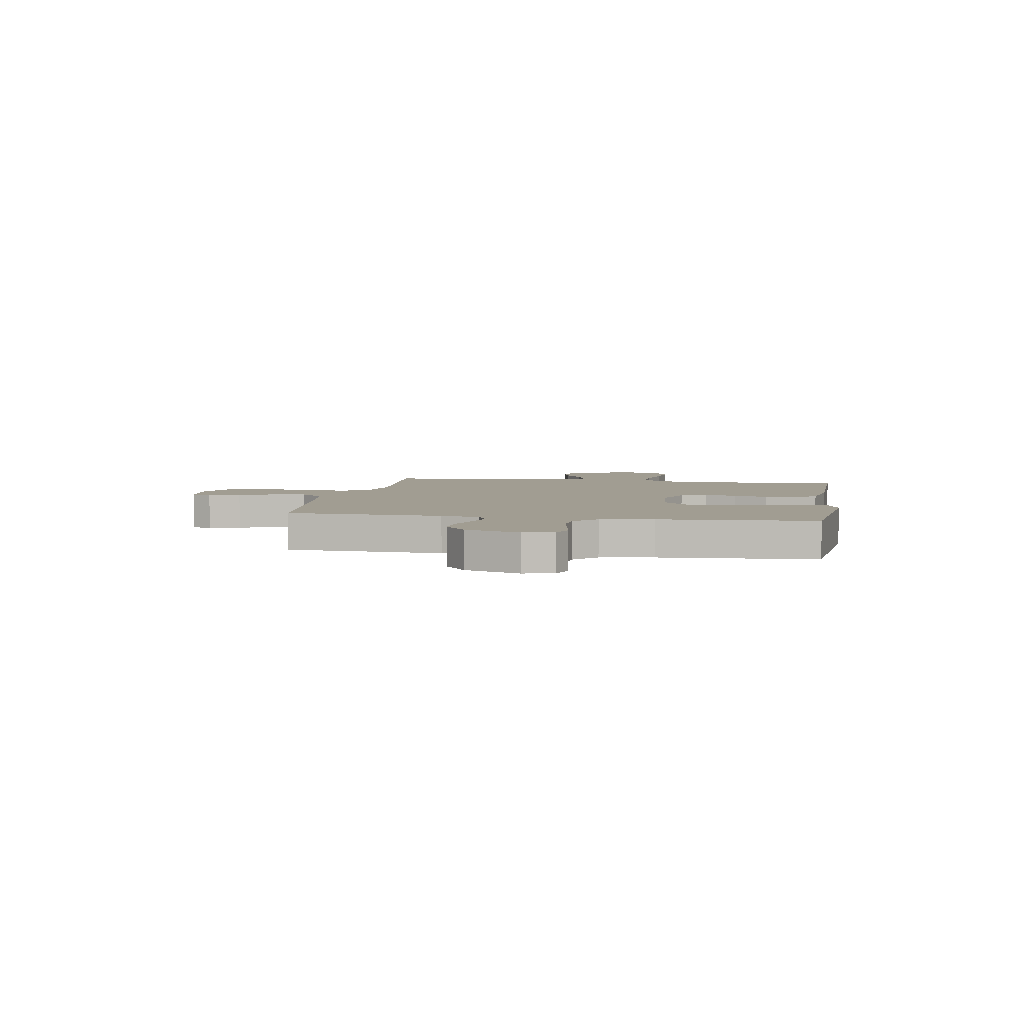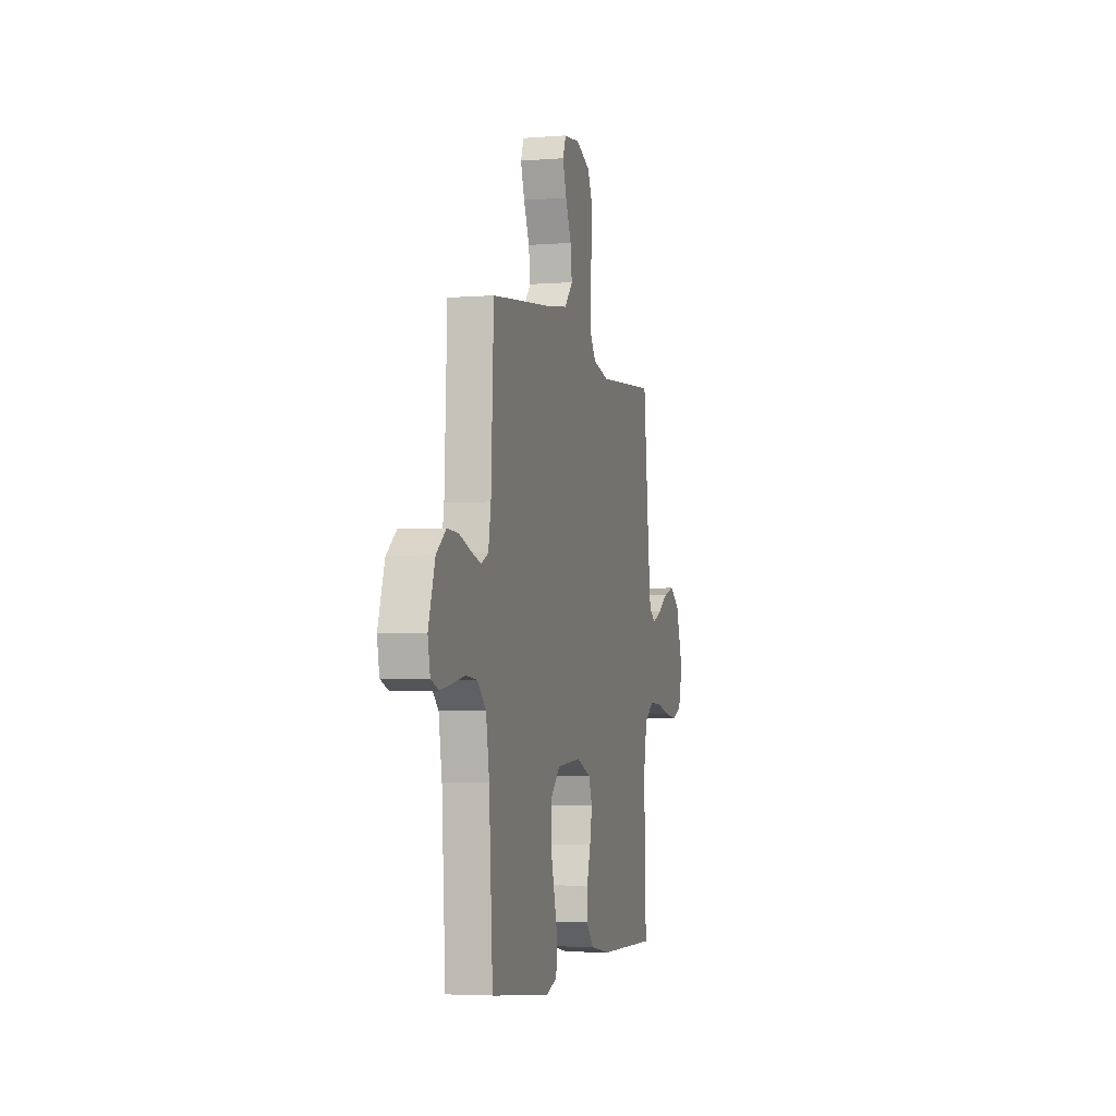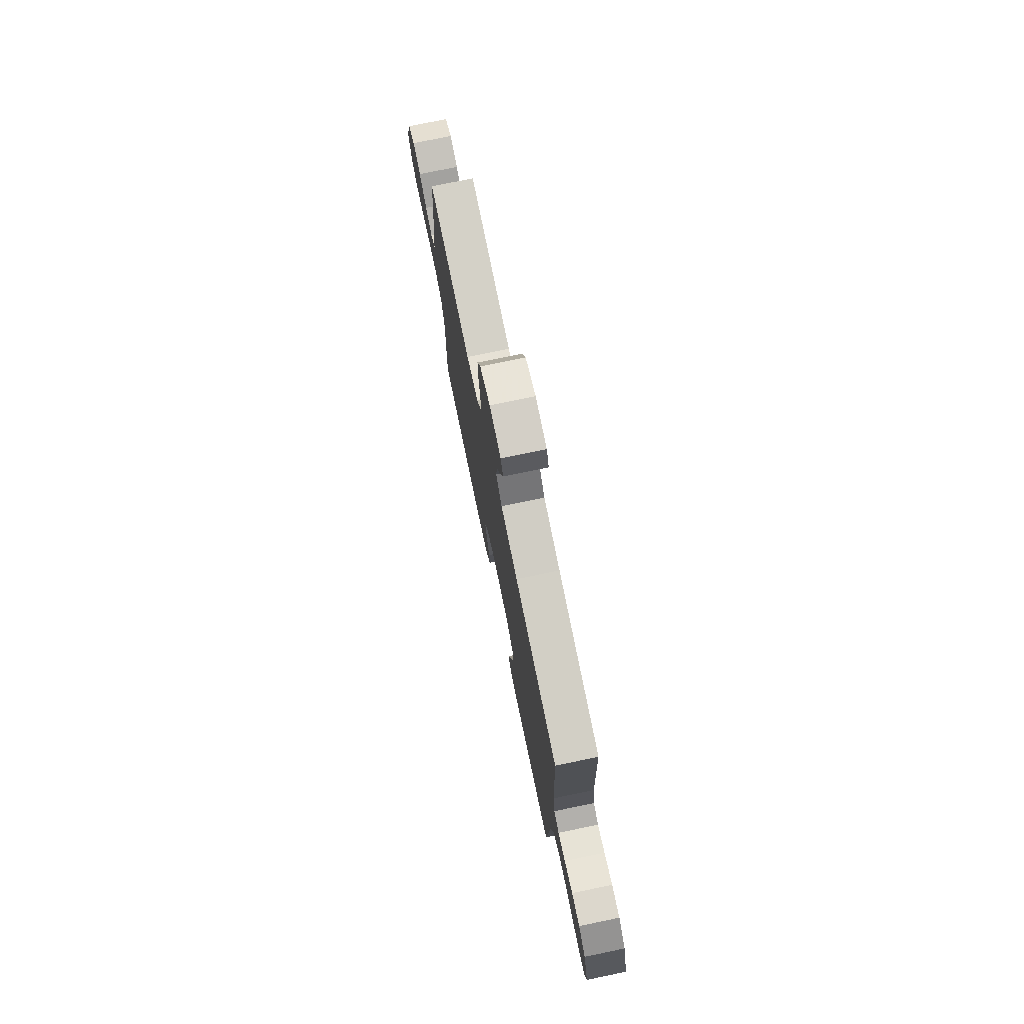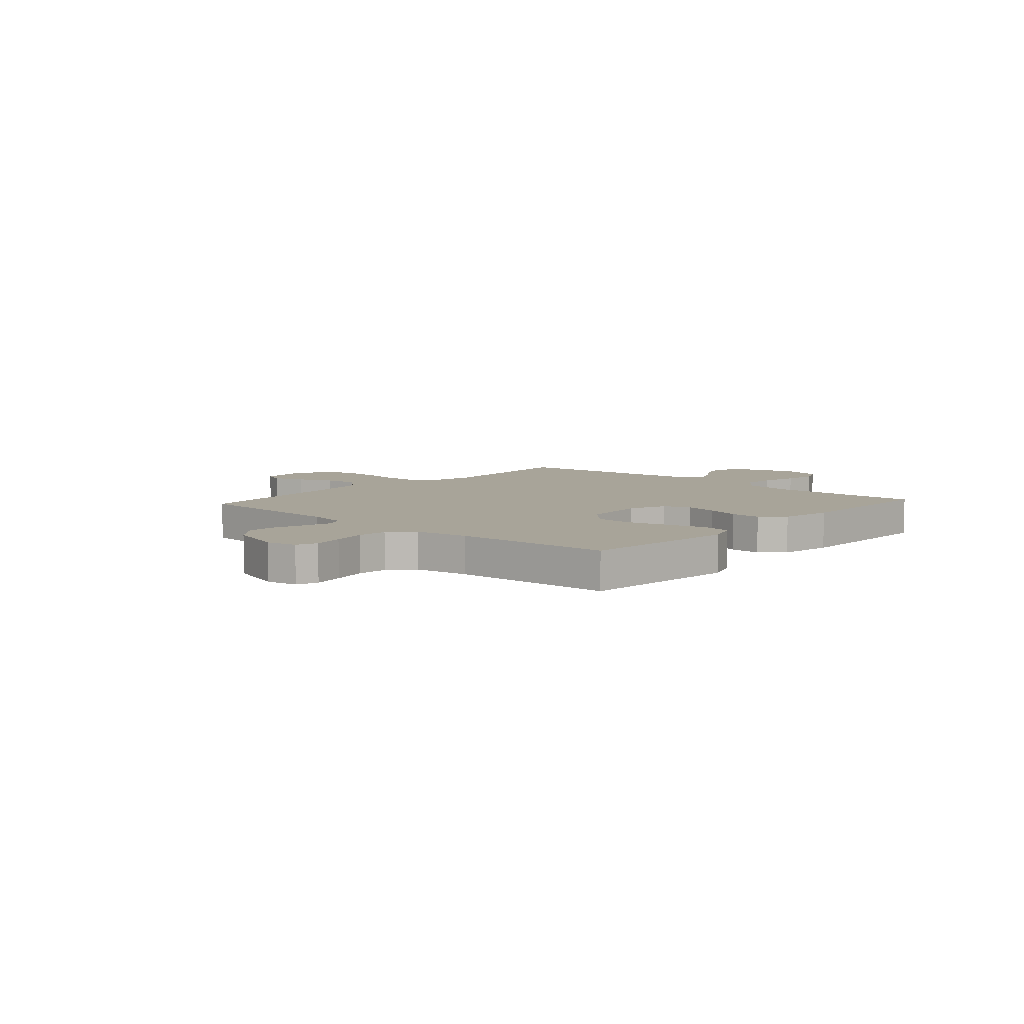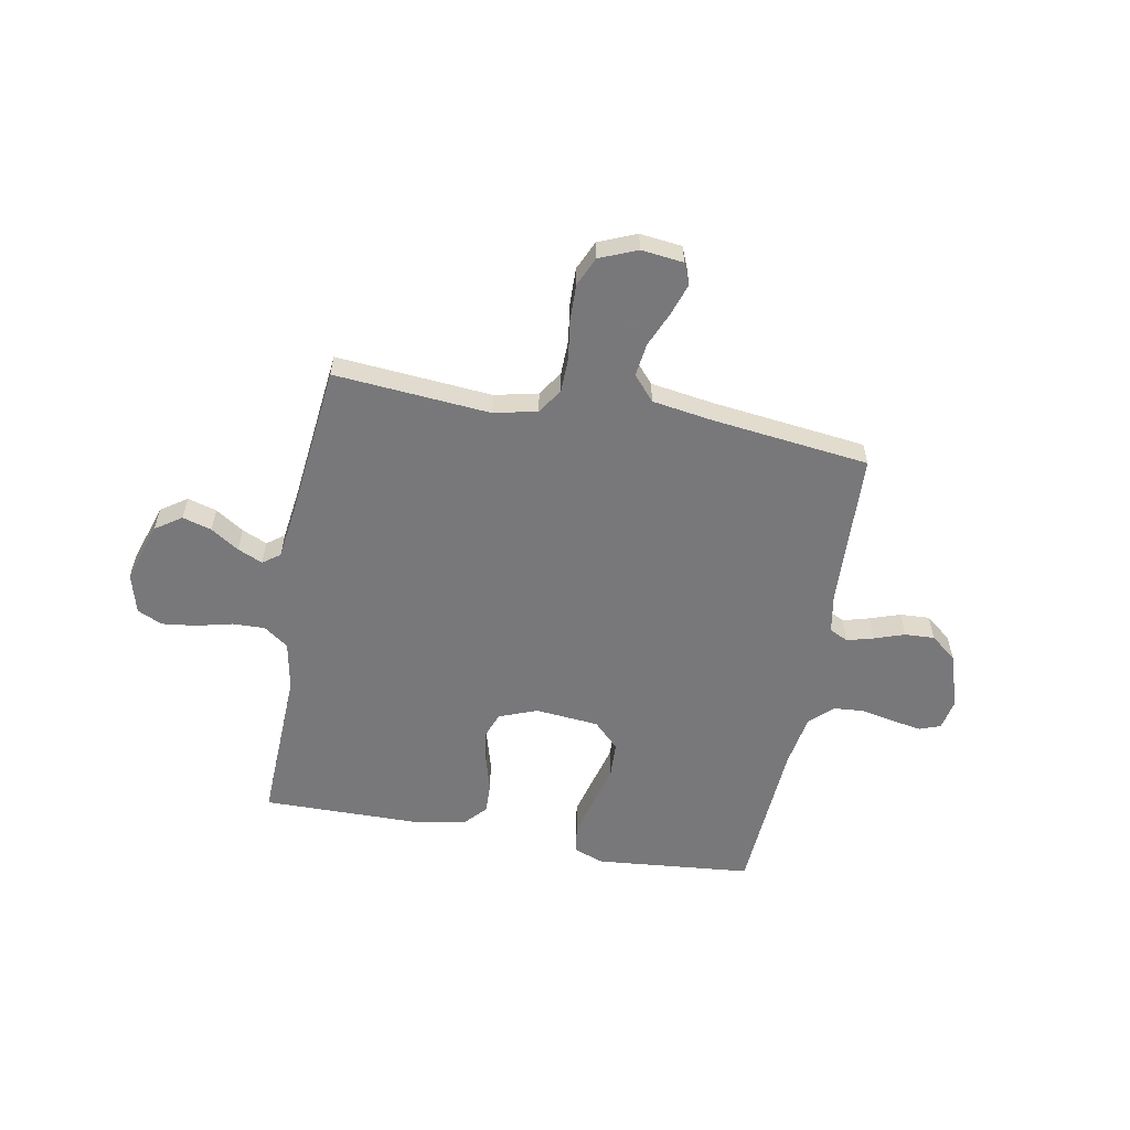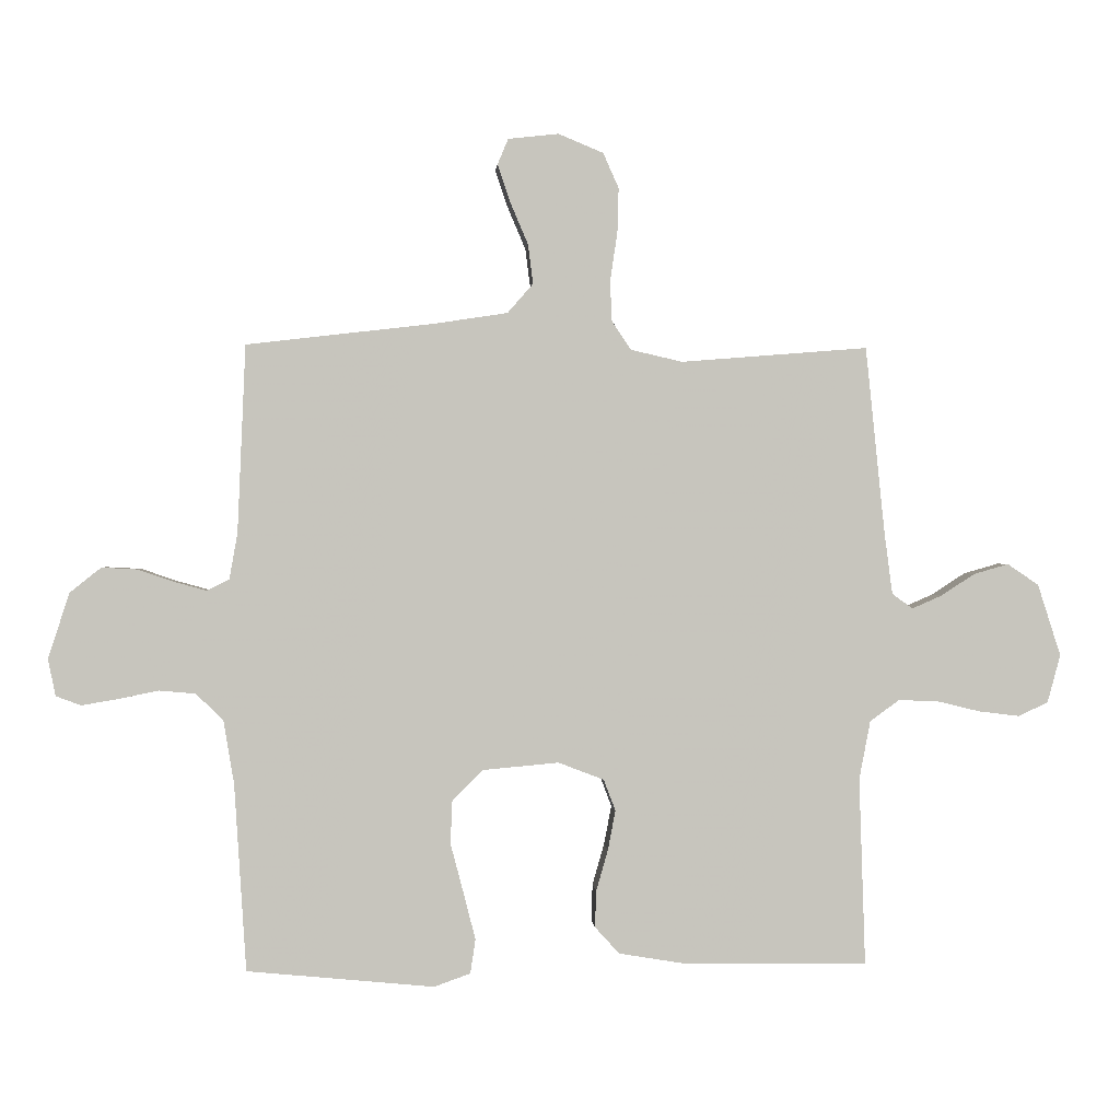
<metadata>
{"format":"obj","ext":"obj","renderer":"f3d","projection":"perspective","resolution":1024,"background":"white","views":[{"elev":4.8,"azim":99.8,"up":"+Y"},{"elev":-4.1,"azim":104.5,"up":"+Z"},{"elev":75.6,"azim":78.3,"up":"+Z"},{"elev":7.1,"azim":131.9,"up":"+Y"},{"elev":-57.6,"azim":-10.6,"up":"+Y"},{"elev":0.6,"azim":175.7,"up":"+Z"}]}
</metadata>
<code>
v -0.5 0.07 0.5
v -0.2 0.07 0.476
v -0.117 0.07 0.495
v -0.085 0.07 0.543
v -0.084 0.07 0.61
v -0.095 0.07 0.684
v -0.097 0.07 0.755
v -0.072 0.07 0.811
v 0 0.07 0.841
v 0.081 0.07 0.832
v 0.098 0.07 0.791
v 0.078 0.07 0.731
v 0.049 0.07 0.663
v 0.041 0.07 0.6
v 0.082 0.07 0.553
v 0.2 0.07 0.535
v 0.5 0.07 0.5
v 0.513 0.07 0.2
v 0.526 0.07 0.126
v 0.562 0.07 0.108
v 0.613 0.07 0.122
v 0.671 0.07 0.142
v 0.728 0.07 0.145
v 0.778 0.07 0.105
v 0.812 0.07 0
v 0.8 0.07 -0.059
v 0.76 0.07 -0.074
v 0.702 0.07 -0.064
v 0.638 0.07 -0.051
v 0.58 0.07 -0.056
v 0.536 0.07 -0.098
v 0.519 0.07 -0.2
v 0.5 0.07 -0.5
v 0.2 0.07 -0.529
v 0.142 0.07 -0.508
v 0.134 0.07 -0.453
v 0.153 0.07 -0.379
v 0.174 0.07 -0.299
v 0.171 0.07 -0.229
v 0.122 0.07 -0.181
v 0 0.07 -0.17
v -0.073 0.07 -0.198
v -0.092 0.07 -0.248
v -0.08 0.07 -0.311
v -0.061 0.07 -0.377
v -0.059 0.07 -0.436
v -0.098 0.07 -0.479
v -0.2 0.07 -0.496
v -0.5 0.07 -0.5
v -0.49 0.07 -0.2
v -0.508 0.07 -0.106
v -0.555 0.07 -0.072
v -0.618 0.07 -0.074
v -0.688 0.07 -0.091
v -0.753 0.07 -0.099
v -0.801 0.07 -0.077
v -0.822 0.07 0
v -0.785 0.07 0.115
v -0.735 0.07 0.149
v -0.679 0.07 0.133
v -0.625 0.07 0.098
v -0.577 0.07 0.077
v -0.544 0.07 0.101
v -0.531 0.07 0.2
v -0.5 0 0.5
v -0.2 0 0.476
v -0.117 0 0.495
v -0.085 0 0.543
v -0.084 0 0.61
v -0.095 0 0.684
v -0.097 0 0.755
v -0.072 0 0.811
v 0 0 0.841
v 0.081 0 0.832
v 0.098 0 0.791
v 0.078 0 0.731
v 0.049 0 0.663
v 0.041 0 0.6
v 0.082 0 0.553
v 0.2 0 0.535
v 0.5 0 0.5
v 0.513 0 0.2
v 0.526 0 0.126
v 0.562 0 0.108
v 0.613 0 0.122
v 0.671 0 0.142
v 0.728 0 0.145
v 0.778 0 0.105
v 0.812 0 0
v 0.8 0 -0.059
v 0.76 0 -0.074
v 0.702 0 -0.064
v 0.638 0 -0.051
v 0.58 0 -0.056
v 0.536 0 -0.098
v 0.519 0 -0.2
v 0.5 0 -0.5
v 0.2 0 -0.529
v 0.142 0 -0.508
v 0.134 0 -0.453
v 0.153 0 -0.379
v 0.174 0 -0.299
v 0.171 0 -0.229
v 0.122 0 -0.181
v 0 0 -0.17
v -0.073 0 -0.198
v -0.092 0 -0.248
v -0.08 0 -0.311
v -0.061 0 -0.377
v -0.059 0 -0.436
v -0.098 0 -0.479
v -0.2 0 -0.496
v -0.5 0 -0.5
v -0.49 0 -0.2
v -0.508 0 -0.106
v -0.555 0 -0.072
v -0.618 0 -0.074
v -0.688 0 -0.091
v -0.753 0 -0.099
v -0.801 0 -0.077
v -0.822 0 0
v -0.785 0 0.115
v -0.735 0 0.149
v -0.679 0 0.133
v -0.625 0 0.098
v -0.577 0 0.077
v -0.544 0 0.101
v -0.531 0 0.2
f 59 60 61
f 58 59 61
f 57 58 61
f 56 57 61
f 55 56 61
f 54 55 61
f 53 54 61
f 52 53 61 62
f 51 52 62 63
f 48 49 50
f 47 48 50
f 46 47 50
f 45 46 50
f 44 45 50
f 51 63 64
f 50 51 64
f 44 50 64
f 43 44 64
f 36 37 38
f 35 36 38
f 34 35 38
f 33 34 38
f 32 33 38
f 31 32 38 39
f 30 31 39 40
f 27 28 29
f 26 27 29
f 25 26 29
f 24 25 29
f 23 24 29
f 22 23 29
f 21 22 29
f 20 21 29 30
f 30 40 41
f 20 30 41
f 19 20 41
f 16 17 18
f 19 41 42
f 18 19 42
f 16 18 42
f 15 16 42
f 11 12 13
f 10 11 13
f 9 10 13
f 8 9 13
f 7 8 13
f 6 7 13
f 5 6 13
f 4 5 13 14
f 64 1 2
f 43 64 2
f 42 43 2
f 14 15 42
f 4 14 42
f 3 4 42
f 2 3 42
f 125 124 123
f 125 123 122
f 125 122 121
f 125 121 120
f 125 120 119
f 125 119 118
f 125 118 117
f 126 125 117 116
f 127 126 116 115
f 114 113 112
f 114 112 111
f 114 111 110
f 114 110 109
f 114 109 108
f 128 127 115
f 128 115 114
f 128 114 108
f 128 108 107
f 102 101 100
f 102 100 99
f 102 99 98
f 102 98 97
f 102 97 96
f 103 102 96 95
f 104 103 95 94
f 93 92 91
f 93 91 90
f 93 90 89
f 93 89 88
f 93 88 87
f 93 87 86
f 93 86 85
f 94 93 85 84
f 105 104 94
f 105 94 84
f 105 84 83
f 82 81 80
f 106 105 83
f 106 83 82
f 106 82 80
f 106 80 79
f 77 76 75
f 77 75 74
f 77 74 73
f 77 73 72
f 77 72 71
f 77 71 70
f 77 70 69
f 78 77 69 68
f 66 65 128
f 66 128 107
f 66 107 106
f 106 79 78
f 106 78 68
f 106 68 67
f 106 67 66
f 1 65 66 2
f 2 66 67 3
f 3 67 68 4
f 4 68 69 5
f 5 69 70 6
f 6 70 71 7
f 7 71 72 8
f 8 72 73 9
f 9 73 74 10
f 10 74 75 11
f 11 75 76 12
f 12 76 77 13
f 13 77 78 14
f 14 78 79 15
f 15 79 80 16
f 16 80 81 17
f 17 81 82 18
f 18 82 83 19
f 19 83 84 20
f 20 84 85 21
f 21 85 86 22
f 22 86 87 23
f 23 87 88 24
f 24 88 89 25
f 25 89 90 26
f 26 90 91 27
f 27 91 92 28
f 28 92 93 29
f 29 93 94 30
f 30 94 95 31
f 31 95 96 32
f 32 96 97 33
f 33 97 98 34
f 34 98 99 35
f 35 99 100 36
f 36 100 101 37
f 37 101 102 38
f 38 102 103 39
f 39 103 104 40
f 40 104 105 41
f 41 105 106 42
f 42 106 107 43
f 43 107 108 44
f 44 108 109 45
f 45 109 110 46
f 46 110 111 47
f 47 111 112 48
f 48 112 113 49
f 49 113 114 50
f 50 114 115 51
f 51 115 116 52
f 52 116 117 53
f 53 117 118 54
f 54 118 119 55
f 55 119 120 56
f 56 120 121 57
f 57 121 122 58
f 58 122 123 59
f 59 123 124 60
f 60 124 125 61
f 61 125 126 62
f 62 126 127 63
f 63 127 128 64
f 64 128 65 1

</code>
